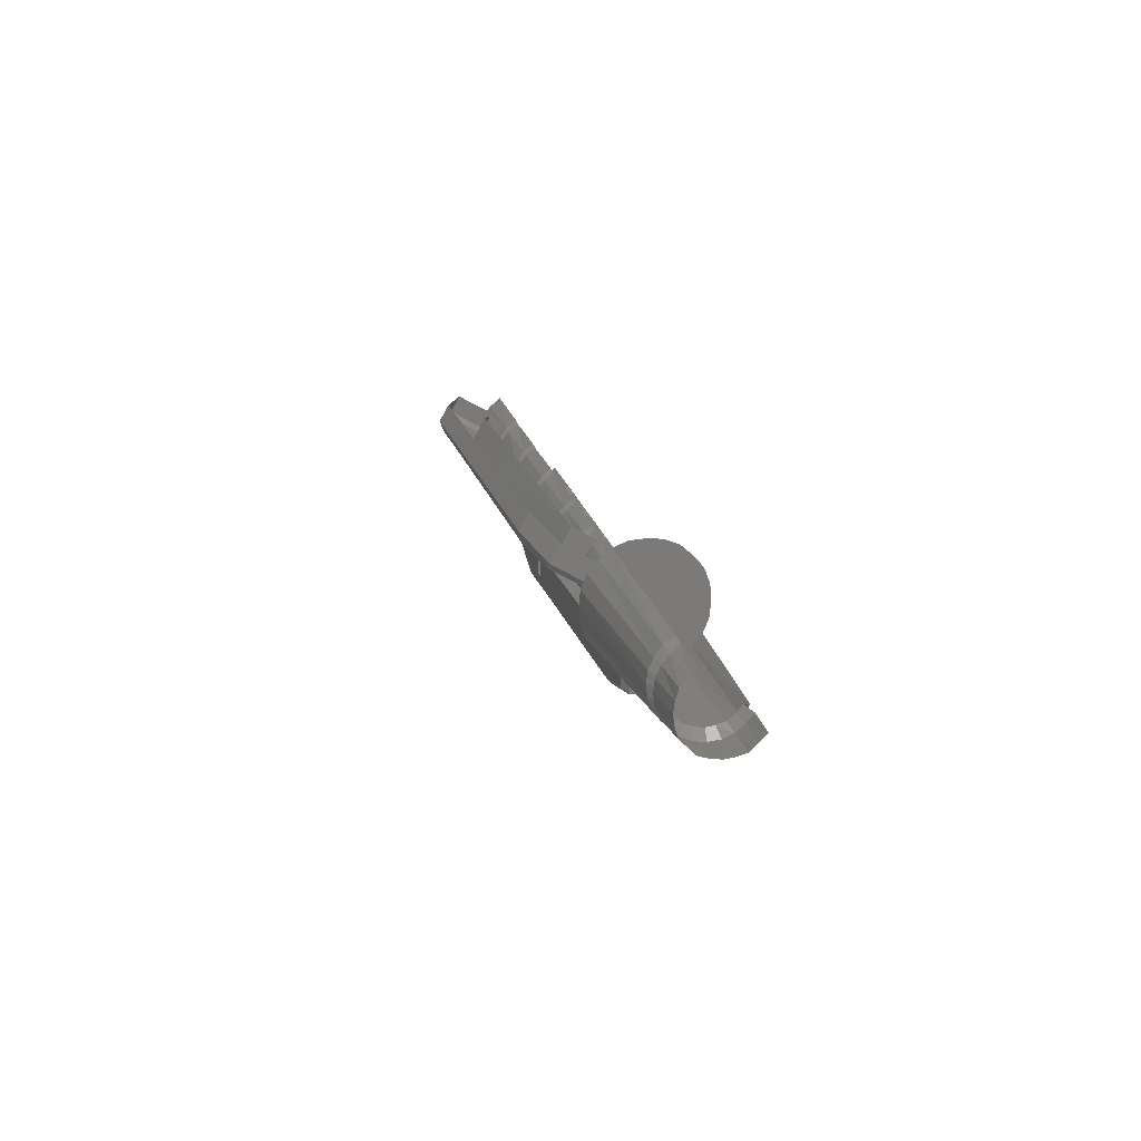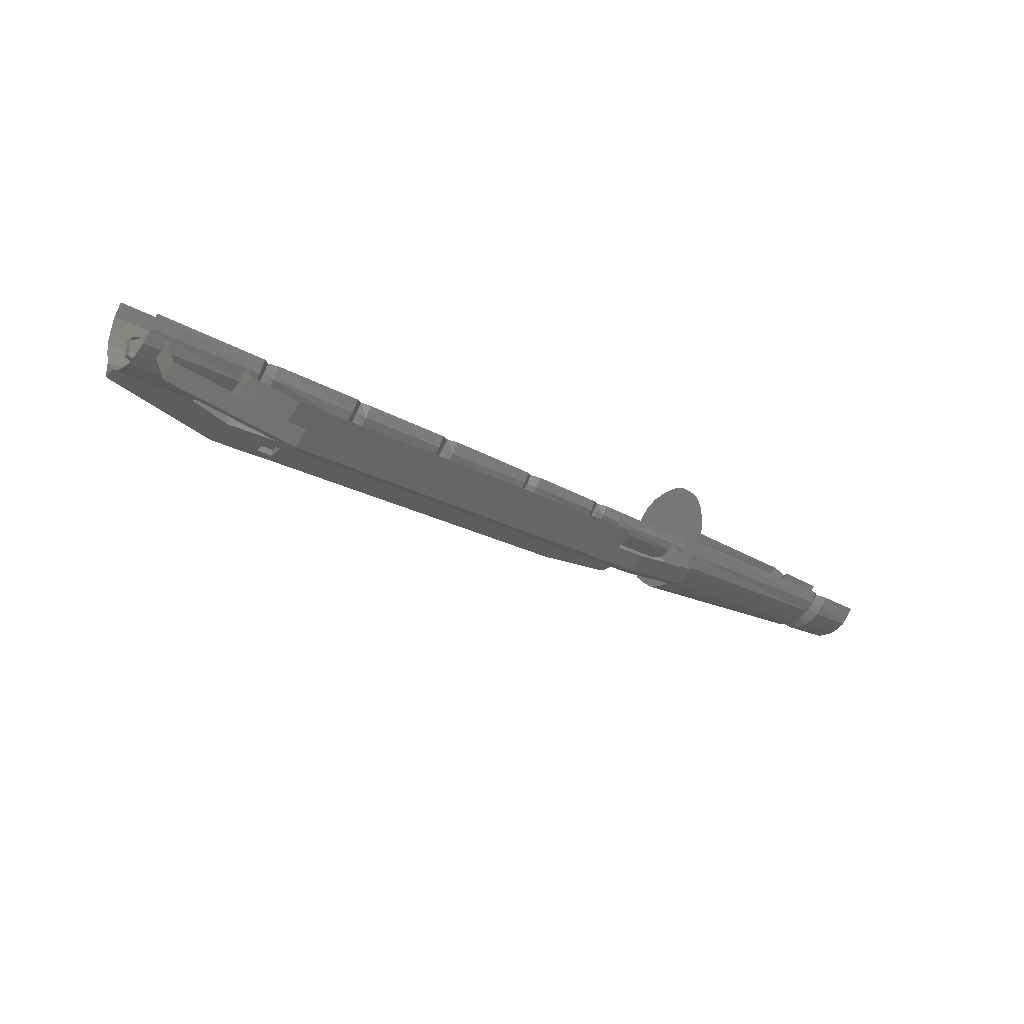
<metadata>
{"format":"stl","ext":"stl","renderer":"f3d","projection":"perspective","resolution":1024,"background":"white","views":[{"elev":16.4,"azim":79.6,"up":"+Z"},{"elev":-30.9,"azim":-38.1,"up":"+Y"}]}
</metadata>
<code>
# stl→obj: 408 verts, 682 faces
v -0.905 -8.027 -1.757
v -0.2 -8.072 -1.727
v -0.905 -8.062 -1.797
v -0.2 -8.097 -1.762
v -0.905 -8.102 -1.832
v -0.2 -8.132 -1.787
v -0.905 -8.152 -1.852
v -0.2 -8.167 -1.802
v -0.905 -8.207 -1.857
v -0.2 -8.207 -1.807
v -0.905 -8.262 -1.852
v -0.2 -8.247 -1.802
v -0.905 -8.312 -1.832
v -0.2 -8.282 -1.787
v -0.905 -8.352 -1.797
v -0.2 -8.317 -1.762
v -0.905 -8.387 -1.757
v -0.2 -8.342 -1.727
v -0.905 -8.407 -1.707
v -0.2 -8.357 -1.692
v -0.905 -8.412 -1.652
v -0.2 -8.362 -1.652
v -0.905 -8.407 -1.597
v -0.2 -8.357 -1.612
v -0.905 -8.387 -1.547
v -0.2 -8.342 -1.577
v -0.905 -8.352 -1.507
v -0.2 -8.317 -1.542
v -0.905 -8.312 -1.472
v -0.2 -8.282 -1.517
v -0.165 -8.102 -1.712
v -0.165 -8.122 -1.737
v -0.165 -8.147 -1.757
v -0.165 -8.177 -1.767
v -0.165 -8.207 -1.772
v -0.165 -8.237 -1.767
v -0.165 -8.267 -1.757
v -0.165 -8.292 -1.737
v -0.165 -8.312 -1.712
v -0.165 -8.322 -1.682
v -0.165 -8.327 -1.652
v -0.165 -8.322 -1.622
v -0.165 -8.312 -1.592
v -0.165 -8.292 -1.567
v -0.165 -8.267 -1.547
v -0.135 -8.077 -1.727
v -0.135 -8.102 -1.757
v -0.135 -8.132 -1.782
v -0.135 -8.167 -1.797
v -0.135 -8.207 -1.802
v -0.135 -8.247 -1.797
v -0.135 -8.282 -1.782
v -0.135 -8.312 -1.757
v -0.135 -8.337 -1.727
v -0.135 -8.352 -1.692
v -0.135 -8.357 -1.652
v -0.135 -8.352 -1.612
v -0.135 -8.337 -1.577
v -0.135 -8.312 -1.547
v -0.135 -8.282 -1.522
v 0.03 -8.087 -1.722
v 0.03 -8.112 -1.747
v 0.03 -8.137 -1.772
v 0.03 -8.172 -1.782
v 0.03 -8.207 -1.787
v 0.03 -8.242 -1.782
v 0.03 -8.277 -1.772
v 0.03 -8.302 -1.747
v 0.03 -8.327 -1.722
v 0.03 -8.337 -1.687
v 0.03 -8.342 -1.652
v 0.03 -8.337 -1.617
v 0.03 -8.327 -1.582
v 0.03 -8.302 -1.557
v 0.03 -8.277 -1.532
v -2.795 -8.297 -1.497
v -2.825 -8.287 -1.517
v -2.795 -8.337 -1.522
v -2.825 -8.317 -1.542
v -2.795 -8.362 -1.562
v -2.825 -8.342 -1.572
v -2.795 -8.382 -1.607
v -2.825 -8.357 -1.612
v -2.795 -8.387 -1.652
v -2.825 -8.362 -1.652
v -2.795 -8.382 -1.697
v -2.825 -8.357 -1.692
v -2.795 -8.362 -1.742
v -2.825 -8.342 -1.732
v -2.795 -8.337 -1.782
v -2.825 -8.317 -1.762
v -2.795 -8.297 -1.807
v -2.825 -8.287 -1.787
v -2.795 -8.252 -1.827
v -2.825 -8.247 -1.802
v -2.795 -8.207 -1.832
v -2.825 -8.207 -1.807
v -2.795 -8.162 -1.827
v -2.825 -8.167 -1.802
v -2.795 -8.117 -1.807
v -2.825 -8.127 -1.787
v -2.795 -8.077 -1.782
v -2.825 -8.097 -1.762
v -2.475 -8.292 -1.502
v -2.475 -8.327 -1.532
v -2.475 -8.357 -1.567
v -2.475 -8.372 -1.607
v -2.475 -8.377 -1.652
v -2.475 -8.372 -1.697
v -2.475 -8.357 -1.737
v -2.475 -8.327 -1.772
v -2.475 -8.292 -1.802
v -2.475 -8.252 -1.817
v -2.475 -8.207 -1.822
v -2.475 -8.162 -1.817
v -2.475 -8.122 -1.802
v -2.475 -8.087 -1.772
v -2.45 -8.102 -1.757
v -2.45 -8.132 -1.782
v -2.45 -8.167 -1.797
v -2.45 -8.207 -1.802
v -2.45 -8.247 -1.797
v -2.45 -8.282 -1.782
v -2.45 -8.312 -1.757
v -2.45 -8.337 -1.727
v -2.45 -8.352 -1.692
v -2.45 -8.357 -1.652
v -2.45 -8.352 -1.612
v -2.45 -8.337 -1.577
v -2.45 -8.312 -1.547
v -2.45 -8.282 -1.522
v -2.42 -8.087 -1.772
v -2.42 -8.122 -1.797
v -2.42 -8.162 -1.817
v -2.42 -8.207 -1.822
v -2.42 -8.252 -1.817
v -2.42 -8.292 -1.797
v -2.42 -8.327 -1.772
v -2.42 -8.352 -1.737
v -2.42 -8.372 -1.697
v -2.42 -8.377 -1.652
v -2.42 -8.372 -1.607
v -2.42 -8.352 -1.567
v -2.42 -8.327 -1.532
v -2.42 -8.292 -1.507
v -2.105 -8.092 -1.767
v -2.105 -8.127 -1.792
v -2.105 -8.167 -1.807
v -2.105 -8.207 -1.812
v -2.105 -8.247 -1.807
v -2.105 -8.287 -1.792
v -2.105 -8.322 -1.767
v -2.105 -8.347 -1.732
v -2.105 -8.362 -1.692
v -2.105 -8.367 -1.652
v -2.105 -8.362 -1.612
v -2.105 -8.347 -1.572
v -2.105 -8.322 -1.537
v -2.105 -8.287 -1.512
v -2.075 -8.112 -1.747
v -2.075 -8.137 -1.772
v -2.075 -8.172 -1.782
v -2.075 -8.207 -1.787
v -2.075 -8.242 -1.782
v -2.075 -8.277 -1.772
v -2.075 -8.302 -1.747
v -2.075 -8.327 -1.722
v -2.075 -8.337 -1.687
v -2.075 -8.342 -1.652
v -2.075 -8.337 -1.617
v -2.075 -8.327 -1.582
v -2.075 -8.302 -1.557
v -2.075 -8.277 -1.532
v -2.045 -8.092 -1.767
v -2.045 -8.127 -1.792
v -2.045 -8.167 -1.807
v -2.045 -8.207 -1.812
v -2.045 -8.247 -1.807
v -2.045 -8.287 -1.792
v -2.045 -8.322 -1.767
v -2.045 -8.347 -1.732
v -2.045 -8.362 -1.692
v -2.045 -8.367 -1.652
v -2.045 -8.362 -1.612
v -2.045 -8.347 -1.572
v -2.045 -8.322 -1.537
v -2.045 -8.287 -1.512
v -1.71 -8.102 -1.757
v -1.71 -8.132 -1.782
v -1.71 -8.167 -1.797
v -1.71 -8.207 -1.802
v -1.71 -8.247 -1.797
v -1.71 -8.282 -1.782
v -1.71 -8.312 -1.757
v -1.71 -8.337 -1.727
v -1.71 -8.352 -1.692
v -1.71 -8.357 -1.652
v -1.71 -8.352 -1.612
v -1.71 -8.337 -1.577
v -1.71 -8.312 -1.547
v -1.71 -8.282 -1.522
v -1.685 -8.117 -1.742
v -1.685 -8.142 -1.762
v -1.685 -8.172 -1.777
v -1.685 -8.207 -1.782
v -1.685 -8.242 -1.777
v -1.685 -8.272 -1.762
v -1.685 -8.297 -1.742
v -1.685 -8.317 -1.717
v -1.685 -8.332 -1.687
v -1.685 -8.337 -1.652
v -1.685 -8.332 -1.617
v -1.685 -8.317 -1.587
v -1.685 -8.297 -1.562
v -1.685 -8.272 -1.542
v -1.655 -8.102 -1.757
v -1.655 -8.132 -1.782
v -1.655 -8.167 -1.797
v -1.655 -8.207 -1.802
v -1.655 -8.247 -1.797
v -1.655 -8.282 -1.782
v -1.655 -8.312 -1.757
v -1.655 -8.337 -1.727
v -1.655 -8.352 -1.692
v -1.655 -8.357 -1.652
v -1.655 -8.352 -1.612
v -1.655 -8.337 -1.577
v -1.655 -8.312 -1.547
v -1.655 -8.282 -1.522
v -1.385 -8.107 -1.752
v -1.385 -8.137 -1.772
v -1.385 -8.172 -1.787
v -1.385 -8.207 -1.792
v -1.385 -8.242 -1.787
v -1.385 -8.277 -1.772
v -1.385 -8.307 -1.752
v -1.385 -8.327 -1.722
v -1.385 -8.342 -1.687
v -1.385 -8.347 -1.652
v -1.385 -8.342 -1.617
v -1.385 -8.327 -1.582
v -1.385 -8.307 -1.552
v -1.385 -8.277 -1.532
v -1.355 -8.127 -1.732
v -1.355 -8.147 -1.752
v -1.355 -8.177 -1.762
v -1.355 -8.207 -1.767
v -1.355 -8.237 -1.762
v -1.355 -8.267 -1.752
v -1.355 -8.287 -1.732
v -1.355 -8.307 -1.712
v -1.355 -8.317 -1.682
v -1.355 -8.322 -1.652
v -1.355 -8.317 -1.622
v -1.355 -8.307 -1.592
v -1.355 -8.287 -1.572
v -1.355 -8.267 -1.552
v -1.325 -8.107 -1.752
v -1.325 -8.137 -1.772
v -1.325 -8.172 -1.787
v -1.325 -8.207 -1.792
v -1.325 -8.242 -1.787
v -1.325 -8.277 -1.772
v -1.325 -8.307 -1.752
v -1.325 -8.327 -1.722
v -1.325 -8.342 -1.687
v -1.325 -8.347 -1.652
v -1.325 -8.342 -1.617
v -1.325 -8.327 -1.582
v -1.325 -8.307 -1.552
v -1.325 -8.277 -1.532
v -0.88 -8.117 -1.742
v -0.88 -8.142 -1.762
v -0.88 -8.172 -1.772
v -0.88 -8.207 -1.777
v -0.88 -8.242 -1.772
v -0.88 -8.272 -1.762
v -0.88 -8.297 -1.742
v -0.88 -8.317 -1.717
v -0.88 -8.327 -1.687
v -0.88 -8.332 -1.652
v -0.88 -8.327 -1.617
v -0.88 -8.317 -1.587
v -0.88 -8.297 -1.562
v -0.88 -8.272 -1.542
v -3.255 -8.072 -1.787
v -2.85 -8.077 -1.782
v -3.255 -8.112 -1.822
v -2.85 -8.117 -1.812
v -3.255 -8.157 -1.837
v -2.85 -8.162 -1.827
v -3.255 -8.207 -1.847
v -2.85 -8.207 -1.837
v -3.255 -8.257 -1.837
v -2.85 -8.252 -1.827
v -3.255 -8.302 -1.822
v -2.85 -8.297 -1.812
v -3.255 -8.342 -1.787
v -2.85 -8.337 -1.782
v -3.255 -8.377 -1.747
v -2.85 -8.367 -1.742
v -3.255 -8.392 -1.702
v -2.85 -8.382 -1.697
v -3.255 -8.402 -1.652
v -2.85 -8.392 -1.652
v -3.255 -8.392 -1.602
v -2.85 -8.382 -1.607
v -3.255 -8.377 -1.557
v -2.85 -8.367 -1.562
v -3.255 -8.342 -1.517
v -2.85 -8.337 -1.522
v -3.255 -8.302 -1.482
v -2.85 -8.297 -1.492
v -0.905 -8.007 -1.707
v -0.905 -8.002 -1.652
v -0.905 -8.007 -1.597
v -0.905 -8.027 -1.547
v -0.905 -8.062 -1.507
v -0.905 -8.102 -1.472
v -0.905 -8.262 -1.452
v -0.905 -8.152 -1.452
v -0.905 -8.207 -1.447
v -2.56 -8.262 -2.032
v -2.465 -8.262 -2.062
v -2.5 -8.262 -2.032
v -2.465 -8.262 -1.937
v -2.5 -8.262 -1.972
v -2.595 -8.262 -1.942
v -2.56 -8.262 -1.977
v -2.595 -8.262 -2.072
v -2.56 -8.517 -1.537
v -2.595 -8.487 -1.552
v -2.56 -8.567 -1.507
v -2.595 -8.597 -1.492
v -2.5 -8.562 -1.512
v -2.465 -8.592 -1.492
v -2.5 -8.512 -1.537
v -2.465 -8.482 -1.557
v -3.19 -8.242 -1.982
v -3.19 -8.172 -1.982
v -2.73 -8.242 -2.097
v -2.73 -8.172 -2.097
v -1.24 -8.242 -2.022
v -1.24 -8.172 -2.022
v -0.965 -8.242 -1.962
v -0.965 -8.172 -1.962
v -0.965 -8.492 -1.527
v -0.965 -8.457 -1.467
v -1.24 -8.542 -1.497
v -1.24 -8.507 -1.437
v -2.73 -8.612 -1.457
v -2.73 -8.577 -1.397
v -3.19 -8.512 -1.517
v -3.19 -8.477 -1.457
v -2.9 -8.262 -1.817
v -3.155 -8.262 -1.817
v -2.9 -8.262 -1.897
v -3.155 -8.262 -1.967
v -2.73 -8.262 -1.952
v -2.73 -8.262 -2.077
v -3.155 -8.377 -1.617
v -2.9 -8.377 -1.617
v -3.155 -8.507 -1.542
v -2.9 -8.447 -1.577
v -2.73 -8.602 -1.487
v -2.73 -8.492 -1.552
v -1.24 -8.262 -1.997
v -1.24 -8.262 -1.872
v -1 -8.262 -1.947
v -1.24 -8.262 -1.742
v -1 -8.262 -1.742
v -2.9 -8.392 -1.482
v -2.73 -8.437 -1.452
v -1.24 -8.537 -1.527
v -3.155 -8.152 -1.967
v -2.73 -8.152 -2.077
v -1.24 -8.152 -1.997
v -1 -8.152 -1.947
v -1.24 -8.317 -1.652
v -1 -8.317 -1.652
v -1.24 -8.427 -1.592
v -1 -8.492 -1.552
v -2.73 -8.152 -1.952
v -1.24 -8.372 -1.492
v -2.56 -8.237 -2.032
v -2.56 -8.237 -1.977
v -2.5 -8.237 -2.032
v -2.5 -8.237 -1.972
v -2.9 -8.322 -1.522
v -2.5 -8.552 -1.487
v -2.56 -8.552 -1.487
v -2.5 -8.502 -1.517
v -2.56 -8.502 -1.517
v -3.19 -8.332 -1.537
v -3.19 -8.367 -1.602
v -2.9 -8.152 -1.897
v -0.965 -8.307 -1.637
v -0.965 -8.267 -1.572
v -0.965 -8.172 -1.742
v -0.965 -8.242 -1.742
v -3.19 -8.242 -1.817
v -3.155 -8.152 -1.817
v -3.19 -8.172 -1.817
v -2.9 -8.152 -1.817
v -1.24 -8.152 -1.872
v -1.24 -8.152 -1.742
v -1.24 -8.257 -1.557
v -1 -8.152 -1.742
f 1 2 3
f 2 3 4
f 3 4 5
f 4 5 6
f 5 6 7
f 6 7 8
f 7 8 9
f 8 9 10
f 9 10 11
f 10 11 12
f 11 12 13
f 12 13 14
f 13 14 15
f 14 15 16
f 15 16 17
f 16 17 18
f 17 18 19
f 18 19 20
f 19 20 21
f 20 21 22
f 21 22 23
f 22 23 24
f 23 24 25
f 24 25 26
f 25 26 27
f 26 27 28
f 27 28 29
f 28 29 30
f 2 31 4
f 31 4 32
f 4 32 6
f 32 6 33
f 6 33 8
f 33 8 34
f 8 34 10
f 34 10 35
f 10 35 12
f 35 12 36
f 12 36 14
f 36 14 37
f 14 37 16
f 37 16 38
f 16 38 18
f 38 18 39
f 18 39 20
f 39 20 40
f 20 40 22
f 40 22 41
f 22 41 24
f 41 24 42
f 24 42 26
f 42 26 43
f 26 43 28
f 43 28 44
f 28 44 30
f 44 30 45
f 31 46 32
f 46 32 47
f 32 47 33
f 47 33 48
f 33 48 34
f 48 34 49
f 34 49 35
f 49 35 50
f 35 50 36
f 50 36 51
f 36 51 37
f 51 37 52
f 37 52 38
f 52 38 53
f 38 53 39
f 53 39 54
f 39 54 40
f 54 40 55
f 40 55 41
f 55 41 56
f 41 56 42
f 56 42 57
f 42 57 43
f 57 43 58
f 43 58 44
f 58 44 59
f 44 59 45
f 59 45 60
f 46 61 47
f 61 47 62
f 47 62 48
f 62 48 63
f 48 63 49
f 63 49 64
f 49 64 50
f 64 50 65
f 50 65 51
f 65 51 66
f 51 66 52
f 66 52 67
f 52 67 53
f 67 53 68
f 53 68 54
f 68 54 69
f 54 69 55
f 69 55 70
f 55 70 56
f 70 56 71
f 56 71 57
f 71 57 72
f 57 72 58
f 72 58 73
f 58 73 59
f 73 59 74
f 59 74 60
f 74 60 75
f 76 77 78
f 77 78 79
f 78 79 80
f 79 80 81
f 80 81 82
f 81 82 83
f 82 83 84
f 83 84 85
f 84 85 86
f 85 86 87
f 86 87 88
f 87 88 89
f 88 89 90
f 89 90 91
f 90 91 92
f 91 92 93
f 92 93 94
f 93 94 95
f 94 95 96
f 95 96 97
f 96 97 98
f 97 98 99
f 98 99 100
f 99 100 101
f 100 101 102
f 101 102 103
f 104 76 105
f 76 105 78
f 105 78 106
f 78 106 80
f 106 80 107
f 80 107 82
f 107 82 108
f 82 108 84
f 108 84 109
f 84 109 86
f 109 86 110
f 86 110 88
f 110 88 111
f 88 111 90
f 111 90 112
f 90 112 92
f 112 92 113
f 92 113 94
f 113 94 114
f 94 114 96
f 114 96 115
f 96 115 98
f 115 98 116
f 98 116 100
f 116 100 117
f 100 117 102
f 117 118 116
f 118 116 119
f 116 119 115
f 119 115 120
f 115 120 114
f 120 114 121
f 114 121 113
f 121 113 122
f 113 122 112
f 122 112 123
f 112 123 111
f 123 111 124
f 111 124 110
f 124 110 125
f 110 125 109
f 125 109 126
f 109 126 108
f 126 108 127
f 108 127 107
f 127 107 128
f 107 128 106
f 128 106 129
f 106 129 105
f 129 105 130
f 105 130 104
f 130 104 131
f 118 132 119
f 132 119 133
f 119 133 120
f 133 120 134
f 120 134 121
f 134 121 135
f 121 135 122
f 135 122 136
f 122 136 123
f 136 123 137
f 123 137 124
f 137 124 138
f 124 138 125
f 138 125 139
f 125 139 126
f 139 126 140
f 126 140 127
f 140 127 141
f 127 141 128
f 141 128 142
f 128 142 129
f 142 129 143
f 129 143 130
f 143 130 144
f 130 144 131
f 144 131 145
f 132 146 133
f 146 133 147
f 133 147 134
f 147 134 148
f 134 148 135
f 148 135 149
f 135 149 136
f 149 136 150
f 136 150 137
f 150 137 151
f 137 151 138
f 151 138 152
f 138 152 139
f 152 139 153
f 139 153 140
f 153 140 154
f 140 154 141
f 154 141 155
f 141 155 142
f 155 142 156
f 142 156 143
f 156 143 157
f 143 157 144
f 157 144 158
f 144 158 145
f 158 145 159
f 146 160 147
f 160 147 161
f 147 161 148
f 161 148 162
f 148 162 149
f 162 149 163
f 149 163 150
f 163 150 164
f 150 164 151
f 164 151 165
f 151 165 152
f 165 152 166
f 152 166 153
f 166 153 167
f 153 167 154
f 167 154 168
f 154 168 155
f 168 155 169
f 155 169 156
f 169 156 170
f 156 170 157
f 170 157 171
f 157 171 158
f 171 158 172
f 158 172 159
f 172 159 173
f 160 174 161
f 174 161 175
f 161 175 162
f 175 162 176
f 162 176 163
f 176 163 177
f 163 177 164
f 177 164 178
f 164 178 165
f 178 165 179
f 165 179 166
f 179 166 180
f 166 180 167
f 180 167 181
f 167 181 168
f 181 168 182
f 168 182 169
f 182 169 183
f 169 183 170
f 183 170 184
f 170 184 171
f 184 171 185
f 171 185 172
f 185 172 186
f 172 186 173
f 186 173 187
f 174 188 175
f 188 175 189
f 175 189 176
f 189 176 190
f 176 190 177
f 190 177 191
f 177 191 178
f 191 178 192
f 178 192 179
f 192 179 193
f 179 193 180
f 193 180 194
f 180 194 181
f 194 181 195
f 181 195 182
f 195 182 196
f 182 196 183
f 196 183 197
f 183 197 184
f 197 184 198
f 184 198 185
f 198 185 199
f 185 199 186
f 199 186 200
f 186 200 187
f 200 187 201
f 188 202 189
f 202 189 203
f 189 203 190
f 203 190 204
f 190 204 191
f 204 191 205
f 191 205 192
f 205 192 206
f 192 206 193
f 206 193 207
f 193 207 194
f 207 194 208
f 194 208 195
f 208 195 209
f 195 209 196
f 209 196 210
f 196 210 197
f 210 197 211
f 197 211 198
f 211 198 212
f 198 212 199
f 212 199 213
f 199 213 200
f 213 200 214
f 200 214 201
f 214 201 215
f 202 216 203
f 216 203 217
f 203 217 204
f 217 204 218
f 204 218 205
f 218 205 219
f 205 219 206
f 219 206 220
f 206 220 207
f 220 207 221
f 207 221 208
f 221 208 222
f 208 222 209
f 222 209 223
f 209 223 210
f 223 210 224
f 210 224 211
f 224 211 225
f 211 225 212
f 225 212 226
f 212 226 213
f 226 213 227
f 213 227 214
f 227 214 228
f 214 228 215
f 228 215 229
f 216 230 217
f 230 217 231
f 217 231 218
f 231 218 232
f 218 232 219
f 232 219 233
f 219 233 220
f 233 220 234
f 220 234 221
f 234 221 235
f 221 235 222
f 235 222 236
f 222 236 223
f 236 223 237
f 223 237 224
f 237 224 238
f 224 238 225
f 238 225 239
f 225 239 226
f 239 226 240
f 226 240 227
f 240 227 241
f 227 241 228
f 241 228 242
f 228 242 229
f 242 229 243
f 230 244 231
f 244 231 245
f 231 245 232
f 245 232 246
f 232 246 233
f 246 233 247
f 233 247 234
f 247 234 248
f 234 248 235
f 248 235 249
f 235 249 236
f 249 236 250
f 236 250 237
f 250 237 251
f 237 251 238
f 251 238 252
f 238 252 239
f 252 239 253
f 239 253 240
f 253 240 254
f 240 254 241
f 254 241 255
f 241 255 242
f 255 242 256
f 242 256 243
f 256 243 257
f 244 258 245
f 258 245 259
f 245 259 246
f 259 246 260
f 246 260 247
f 260 247 261
f 247 261 248
f 261 248 262
f 248 262 249
f 262 249 263
f 249 263 250
f 263 250 264
f 250 264 251
f 264 251 265
f 251 265 252
f 265 252 266
f 252 266 253
f 266 253 267
f 253 267 254
f 267 254 268
f 254 268 255
f 268 255 269
f 255 269 256
f 269 256 270
f 256 270 257
f 270 257 271
f 258 272 259
f 272 259 273
f 259 273 260
f 273 260 274
f 260 274 261
f 274 261 275
f 261 275 262
f 275 262 276
f 262 276 263
f 276 263 277
f 263 277 264
f 277 264 278
f 264 278 265
f 278 265 279
f 265 279 266
f 279 266 280
f 266 280 267
f 280 267 281
f 267 281 268
f 281 268 282
f 268 282 269
f 282 269 283
f 269 283 270
f 283 270 284
f 270 284 271
f 284 271 285
f 286 287 288
f 287 288 289
f 288 289 290
f 289 290 291
f 290 291 292
f 291 292 293
f 292 293 294
f 293 294 295
f 294 295 296
f 295 296 297
f 296 297 298
f 297 298 299
f 298 299 300
f 299 300 301
f 300 301 302
f 301 302 303
f 302 303 304
f 303 304 305
f 304 305 306
f 305 306 307
f 306 307 308
f 307 308 309
f 308 309 310
f 309 310 311
f 310 311 312
f 311 312 313
f 287 103 289
f 103 289 101
f 289 101 291
f 101 291 99
f 291 99 293
f 99 293 97
f 293 97 295
f 97 295 95
f 295 95 297
f 95 297 93
f 297 93 299
f 93 299 91
f 299 91 301
f 91 301 89
f 301 89 303
f 89 303 87
f 303 87 305
f 87 305 85
f 305 85 307
f 85 307 83
f 307 83 309
f 83 309 81
f 309 81 311
f 81 311 79
f 311 79 313
f 79 313 77
f 9 11 7
f 11 7 13
f 7 13 5
f 13 5 15
f 5 15 3
f 15 3 17
f 3 17 1
f 17 1 19
f 1 19 314
f 19 314 21
f 314 21 315
f 21 315 316
f 21 23 316
f 23 316 25
f 316 25 317
f 25 317 27
f 317 27 318
f 27 318 29
f 318 29 319
f 29 319 320
f 319 320 321
f 320 321 322
f 323 324 325
f 324 325 326
f 325 326 327
f 326 327 328
f 327 328 329
f 328 329 330
f 329 330 323
f 330 323 324
f 331 332 333
f 332 333 334
f 333 334 335
f 334 335 336
f 335 336 337
f 336 337 338
f 337 338 331
f 338 331 332
f 339 340 341
f 340 341 342
f 341 342 343
f 342 343 344
f 343 344 345
f 344 345 346
f 347 348 349
f 348 349 350
f 349 350 351
f 350 351 352
f 351 352 353
f 352 353 354
f 355 356 357
f 356 357 358
f 357 358 359
f 358 359 360
f 359 360 330
f 361 362 363
f 362 363 364
f 363 364 365
f 364 365 366
f 365 366 332
f 324 326 367
f 326 367 368
f 367 368 369
f 368 369 370
f 369 370 371
f 358 339 360
f 339 360 341
f 360 341 330
f 341 330 324
f 364 372 366
f 372 366 373
f 366 373 332
f 373 332 338
f 334 336 351
f 336 351 374
f 351 374 349
f 374 349 347
f 340 375 342
f 375 342 376
f 342 376 377
f 342 344 377
f 344 377 346
f 377 346 378
f 353 363 351
f 363 351 365
f 351 365 334
f 341 324 343
f 324 343 367
f 343 367 369
f 379 380 381
f 380 381 382
f 381 382 374
f 359 328 383
f 328 383 326
f 383 326 368
f 374 381 336
f 381 336 338
f 381 338 384
f 338 384 373
f 385 386 387
f 386 387 388
f 372 364 389
f 364 389 362
f 388 387 327
f 387 327 325
f 390 391 392
f 391 392 393
f 394 354 395
f 354 395 353
f 359 383 357
f 383 357 396
f 387 385 325
f 385 325 323
f 380 382 397
f 382 397 347
f 327 329 388
f 329 388 386
f 393 331 391
f 331 391 333
f 348 347 398
f 347 398 397
f 399 400 346
f 400 346 345
f 356 401 358
f 401 358 339
f 385 323 386
f 323 386 329
f 375 340 402
f 340 402 403
f 357 355 396
f 355 396 404
f 401 403 339
f 403 339 340
f 405 406 368
f 406 368 370
f 395 353 361
f 353 361 363
f 407 379 384
f 379 384 381
f 335 333 390
f 333 390 391
f 390 392 335
f 392 335 337
f 400 371 345
f 371 345 369
f 392 393 337
f 393 337 331
f 408 378 399
f 378 399 346
f 369 343 345
f 330 359 328
f 332 334 365
f 368 383 405
f 374 347 382

</code>
